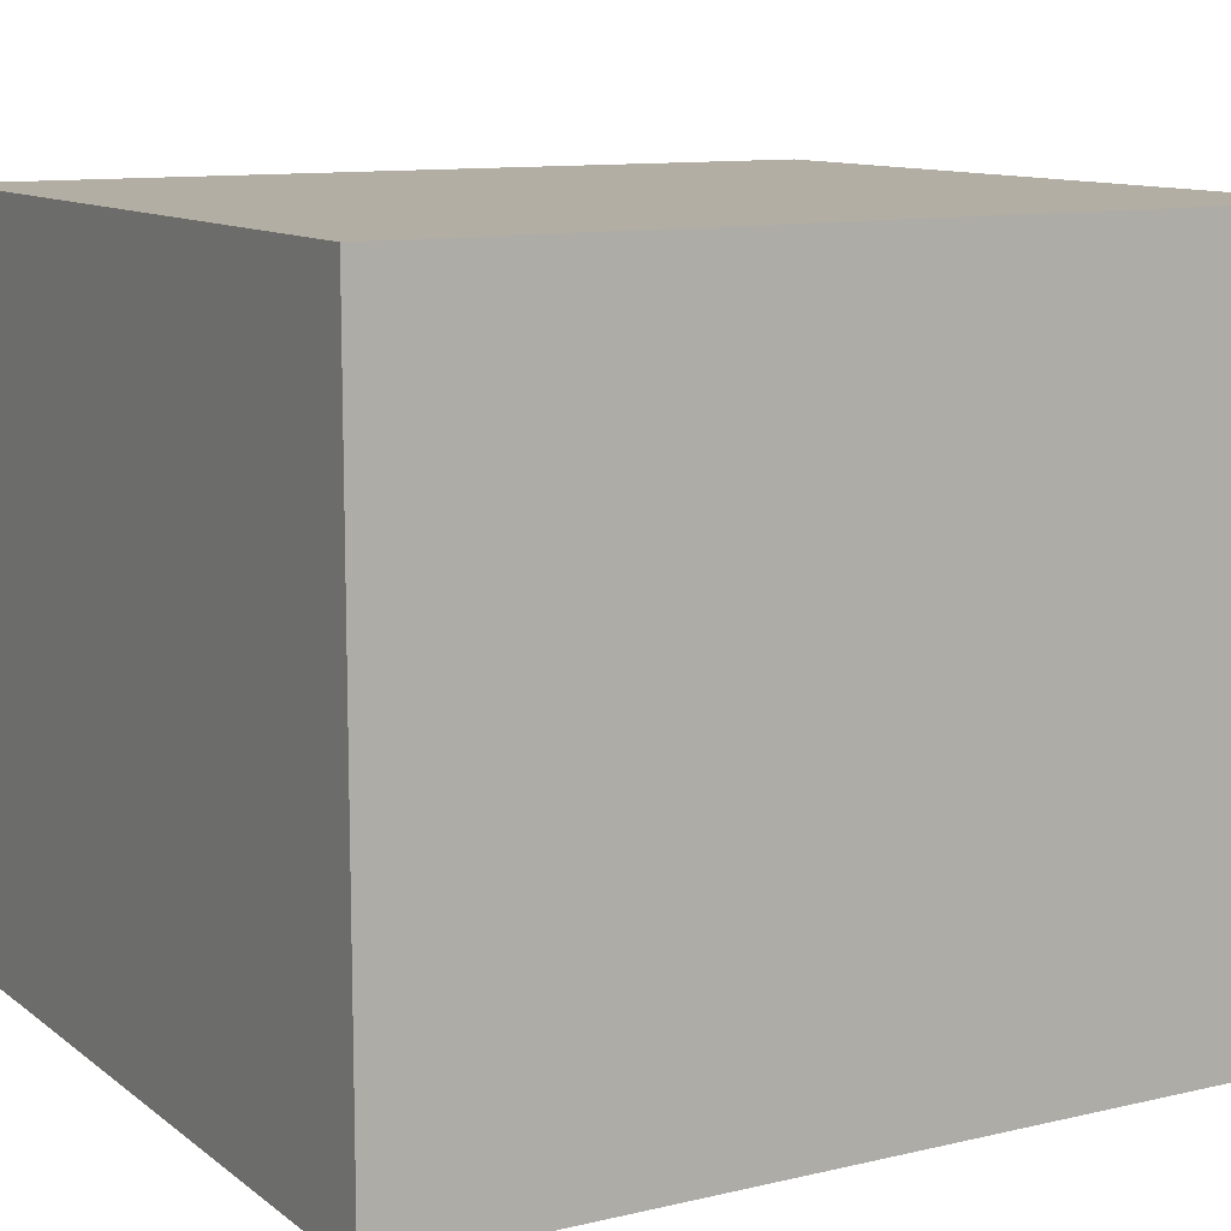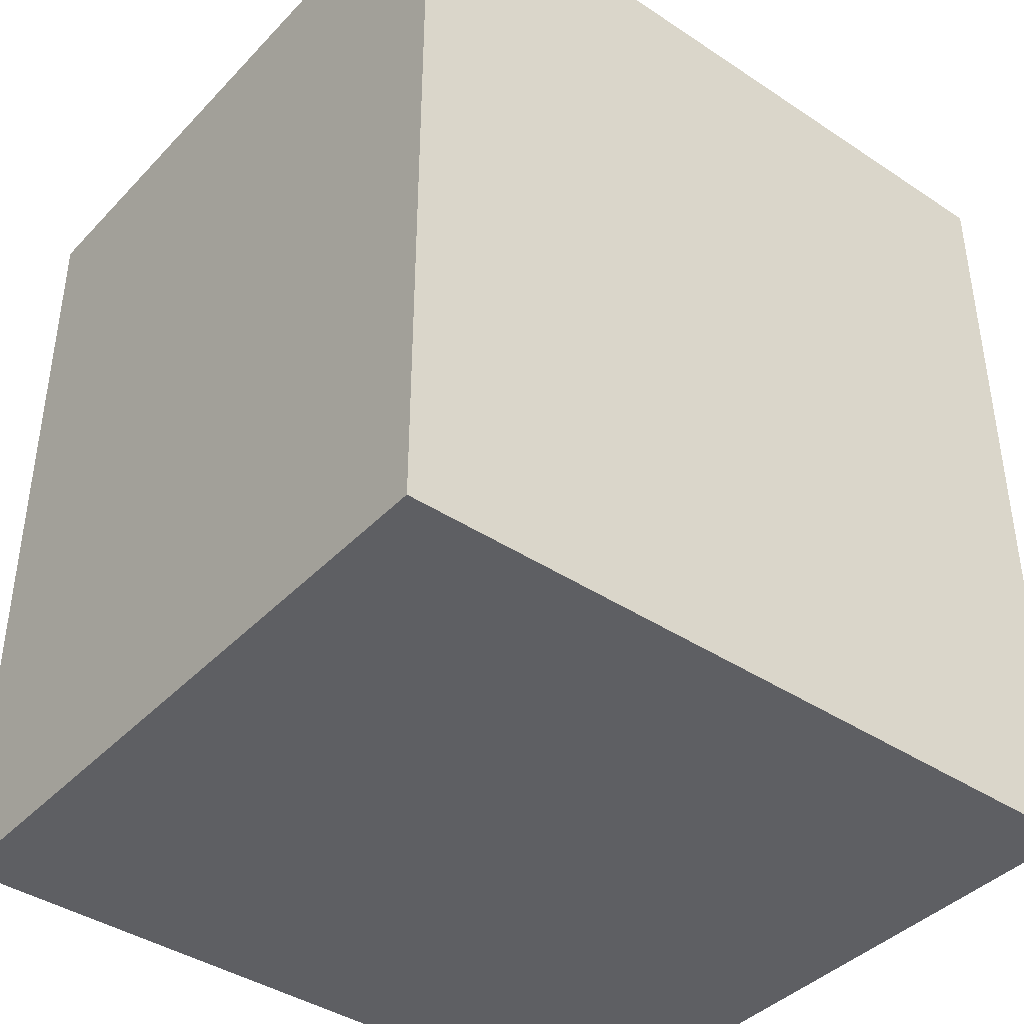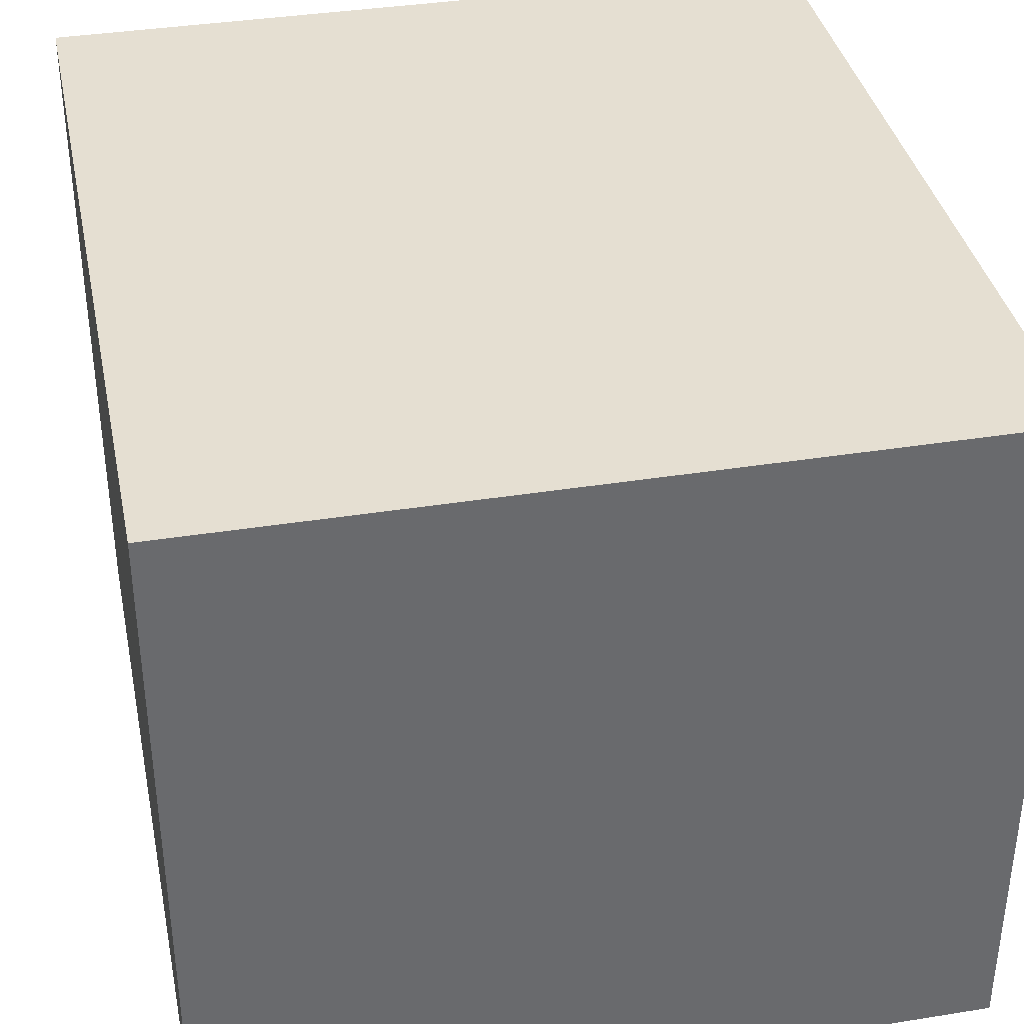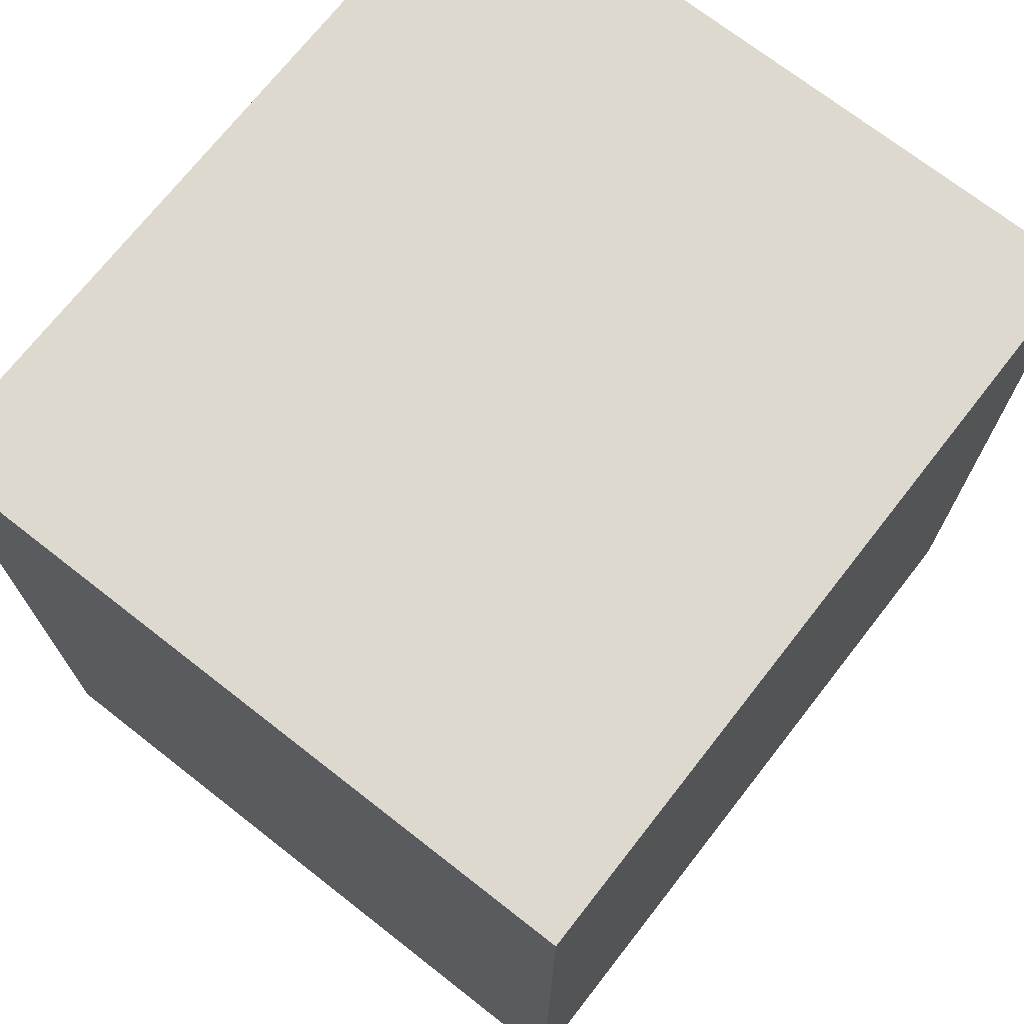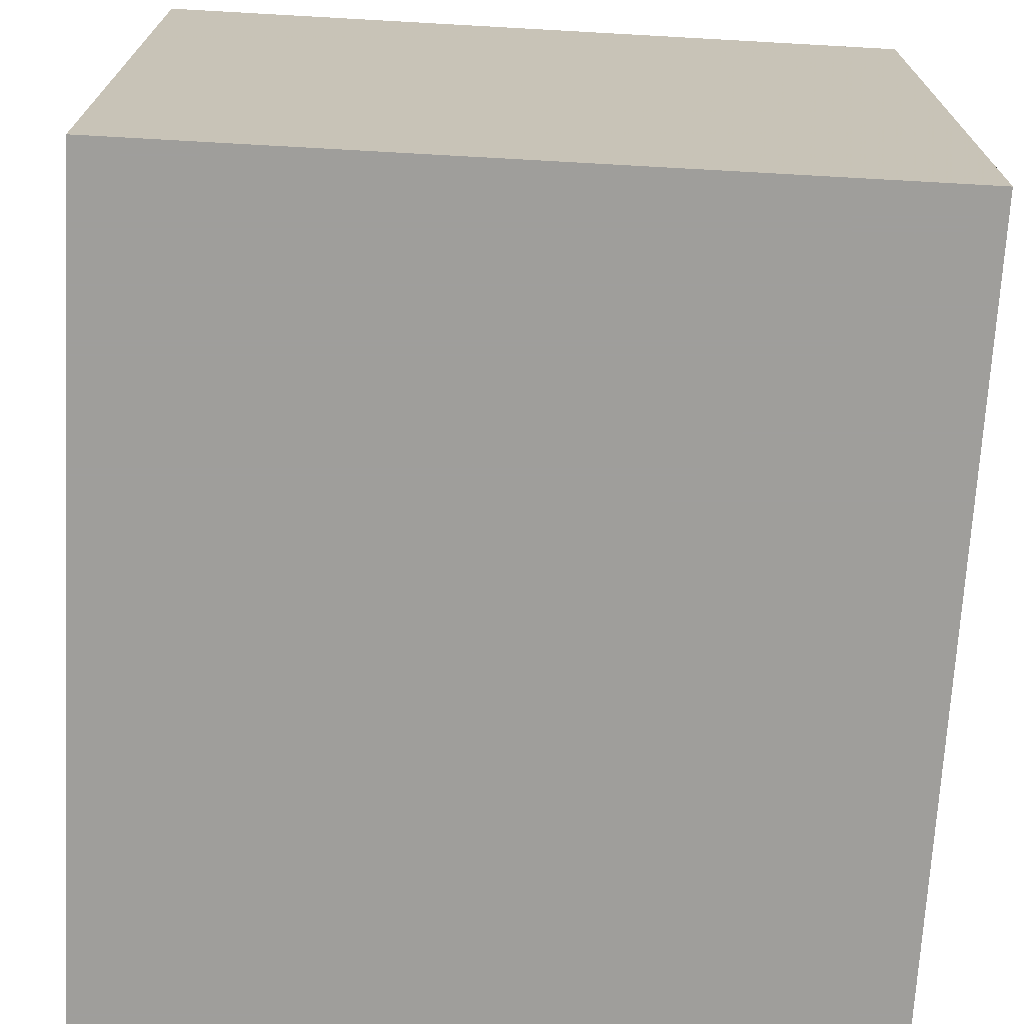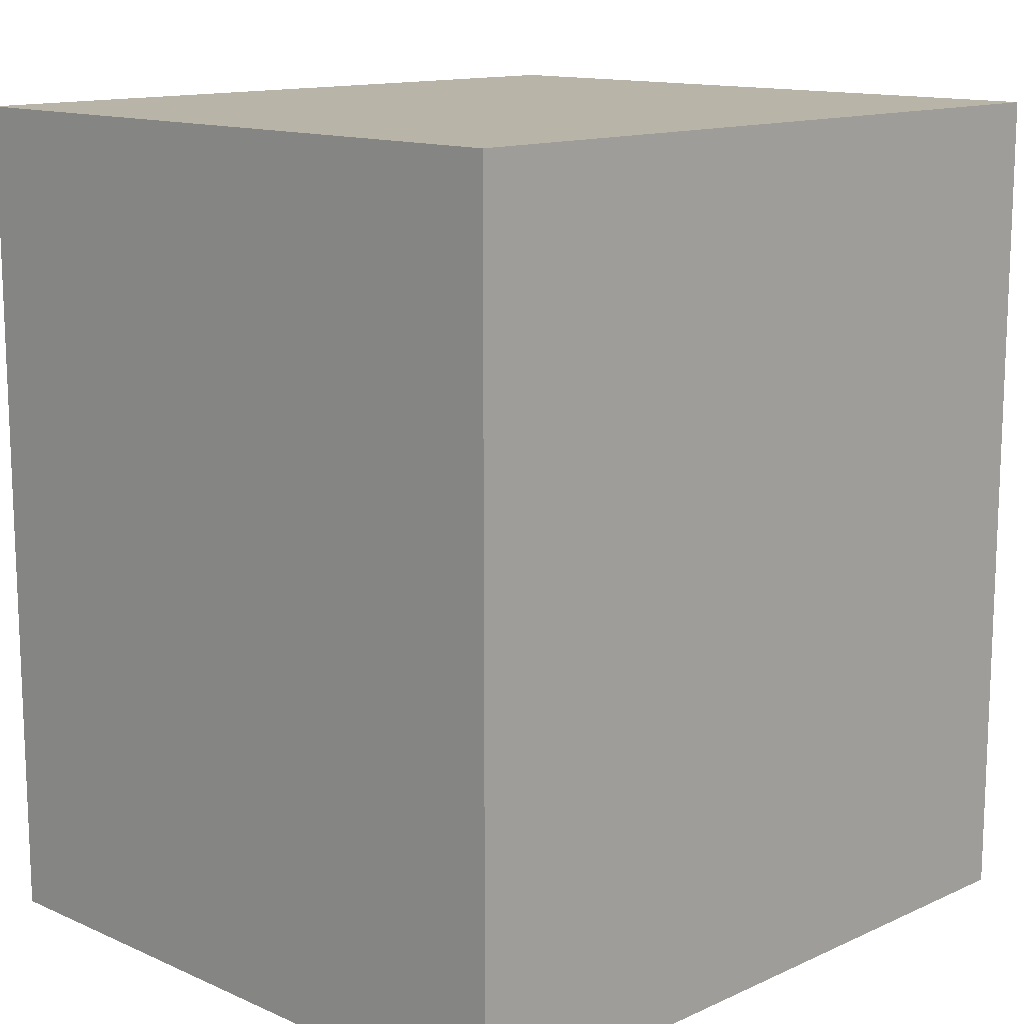
<metadata>
{"format":"obj","ext":"obj","renderer":"f3d","projection":"perspective","resolution":1024,"background":"white","views":[{"elev":11.0,"azim":-120.0,"up":"+Y"},{"elev":-40.8,"azim":141.1,"up":"+Z"},{"elev":37.4,"azim":-11.6,"up":"+Y"},{"elev":71.6,"azim":-52.0,"up":"+Z"},{"elev":-70.8,"azim":176.8,"up":"+Y"},{"elev":13.3,"azim":134.6,"up":"+Z"}]}
</metadata>
<code>
v -4 176 480
v 36 212 480
v -4 212 480
v 36 176 480
v -4 212 436
v 36 176 436
v -4 176 436
v 36 212 436
f 1 2 3
f 1 4 2
f 5 6 7
f 5 8 6
f 1 5 7
f 1 3 5
f 2 6 8
f 2 4 6
f 4 7 6
f 4 1 7
f 3 8 5
f 3 2 8

</code>
